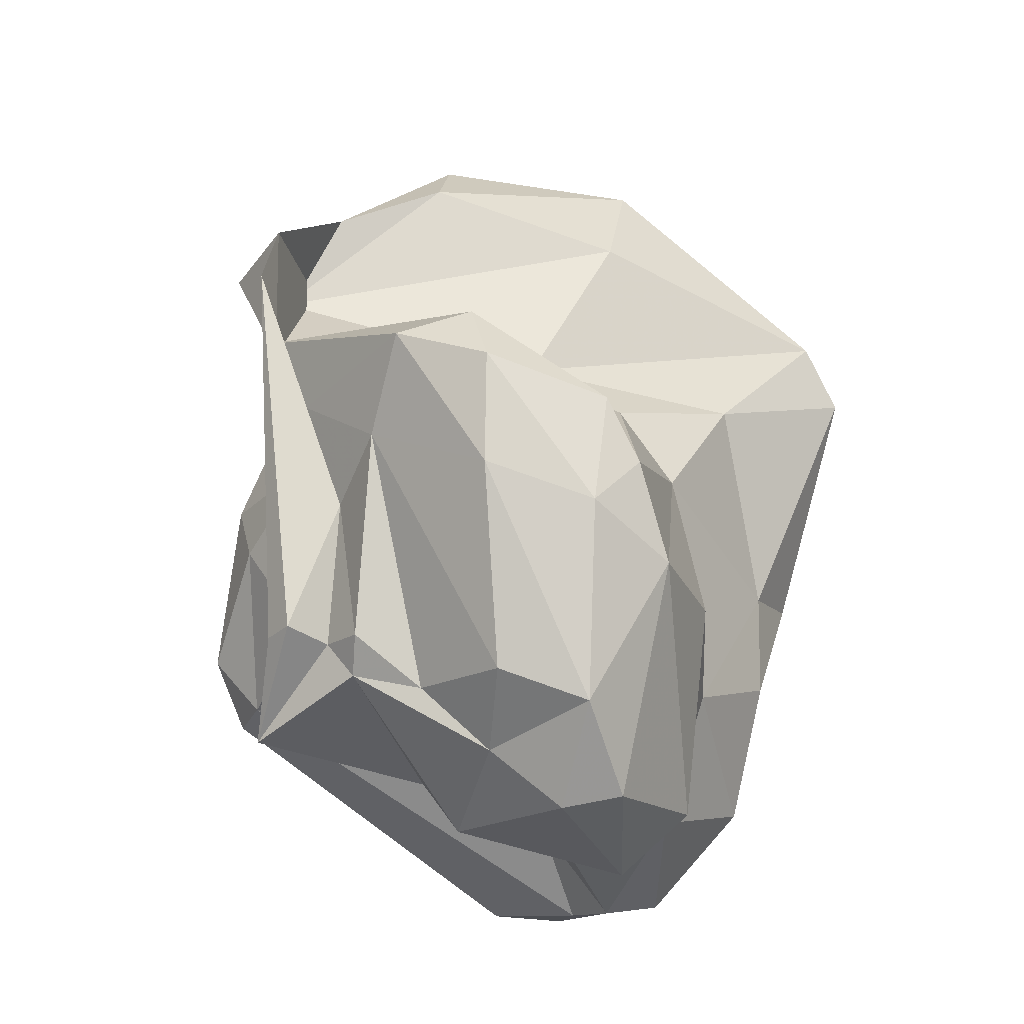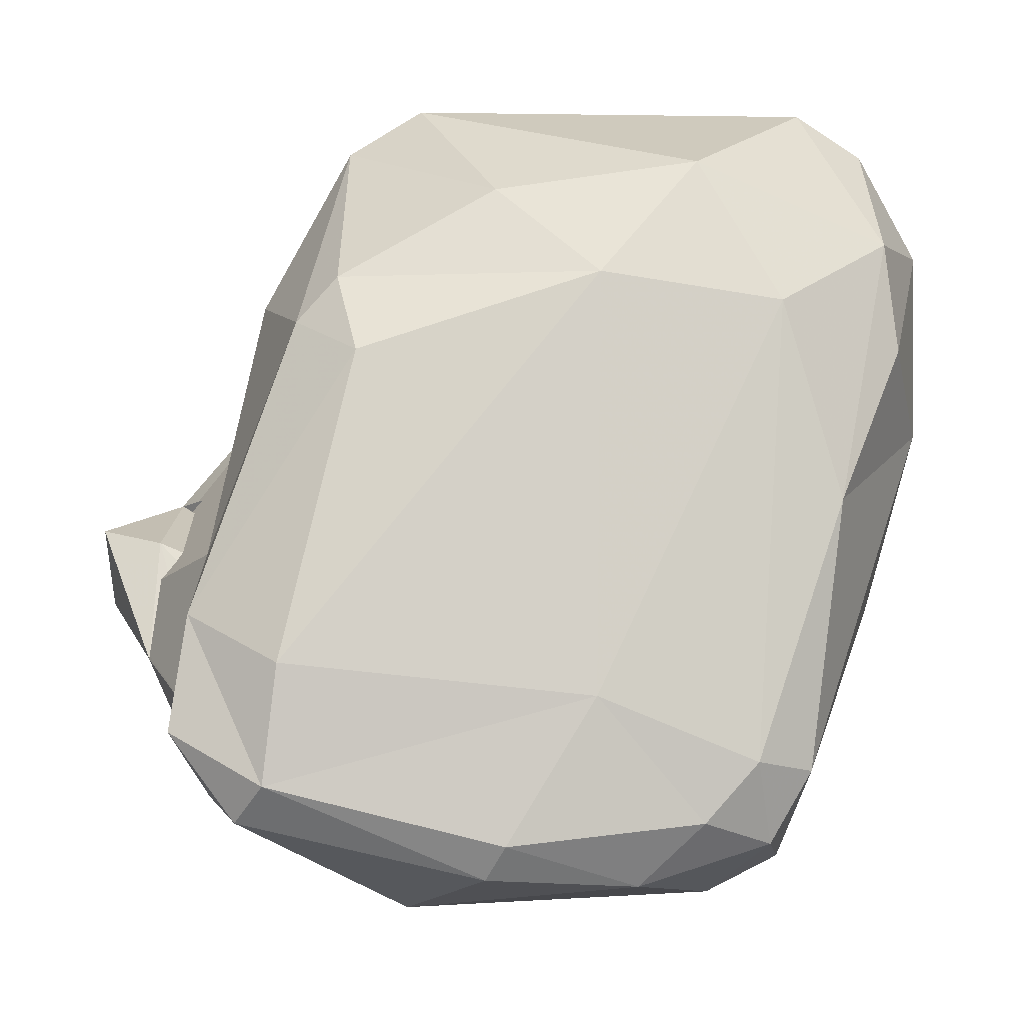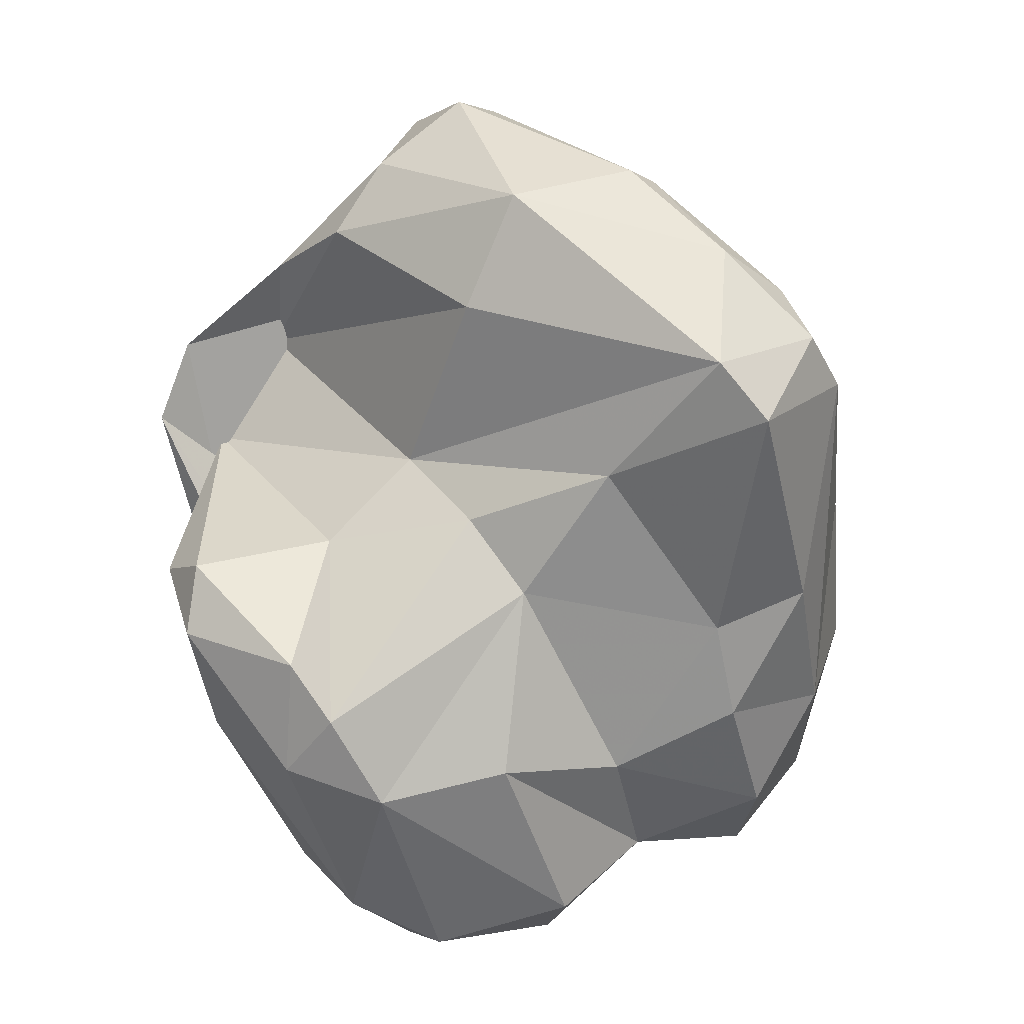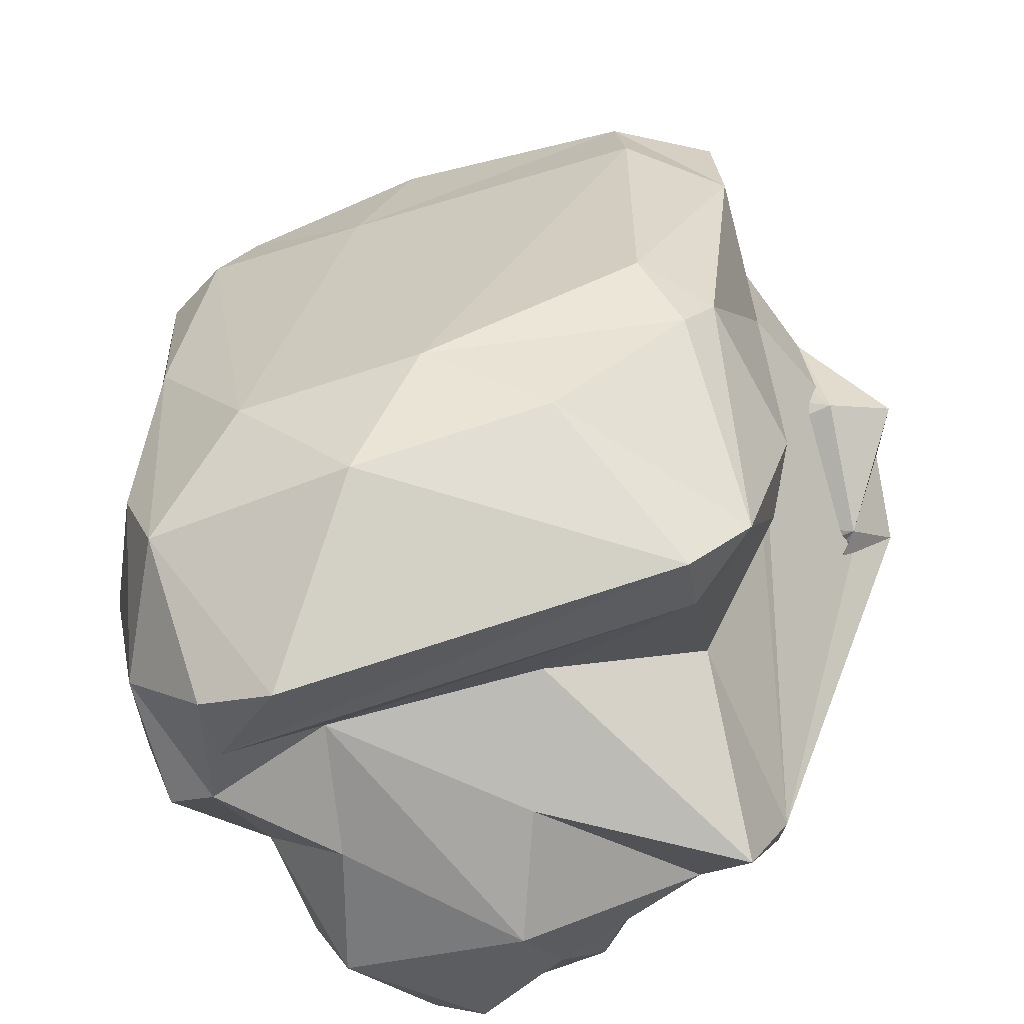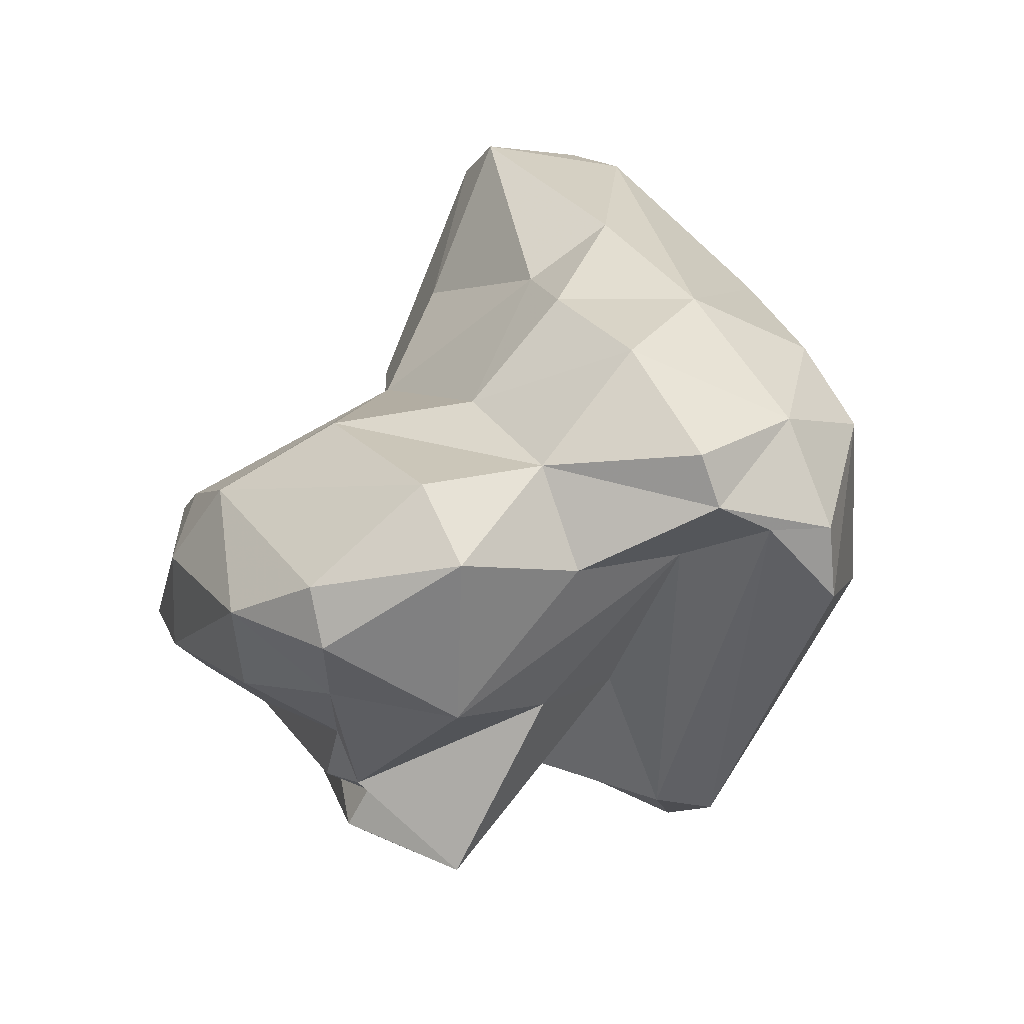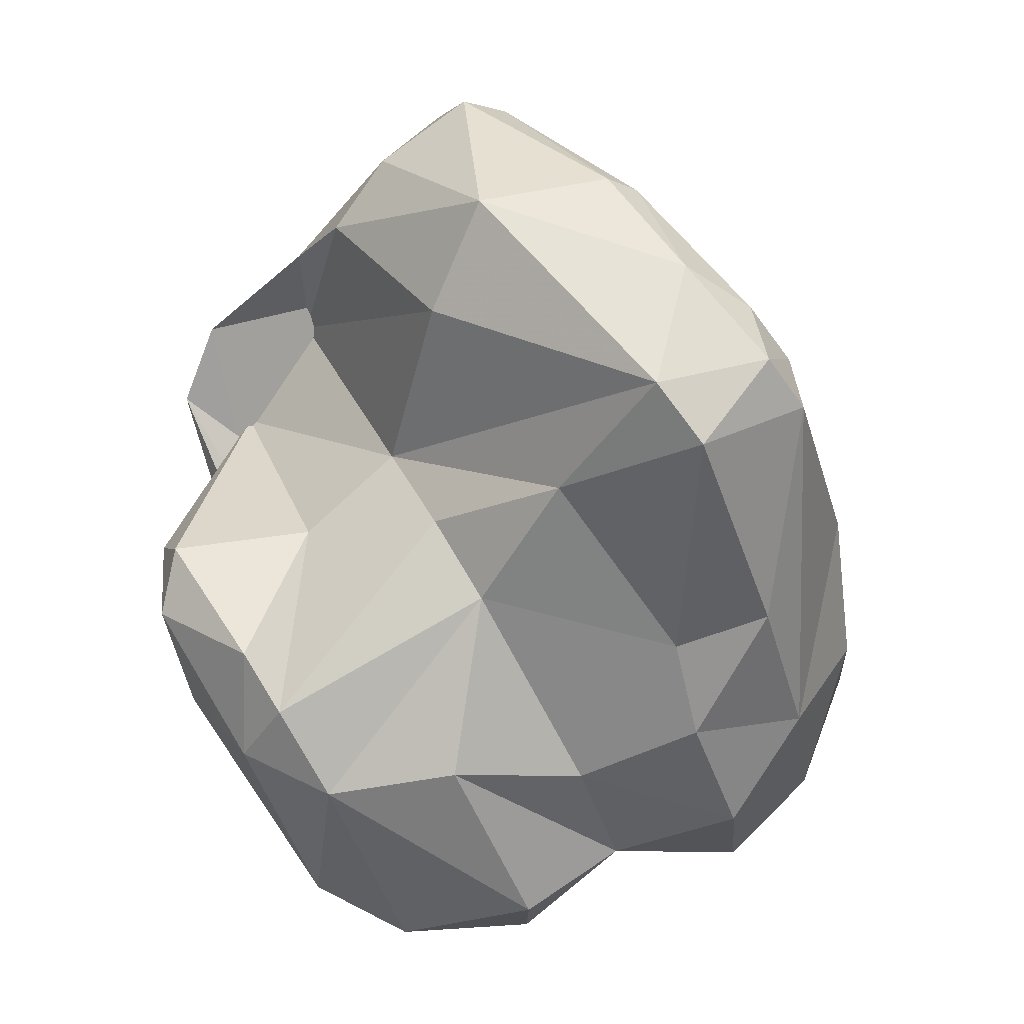
<metadata>
{"format":"obj","ext":"obj","renderer":"f3d","projection":"perspective","resolution":1024,"background":"white","views":[{"elev":-32.7,"azim":-30.3,"up":"+Z"},{"elev":43.3,"azim":24.4,"up":"+Y"},{"elev":15.2,"azim":24.1,"up":"+Z"},{"elev":61.5,"azim":-170.9,"up":"+Y"},{"elev":-70.9,"azim":69.2,"up":"+Z"},{"elev":17.0,"azim":36.6,"up":"+Z"}]}
</metadata>
<code>
v 181.4 285.2 75.18
v 181.3 288.5 75.12
v 183 287.6 60
v 183.3 288.6 74.9
v 182.9 285.4 68.12
v 180.5 284.5 72.41
v 183.6 279.9 68.02
v 183.2 286.4 59.92
v 184 290.3 57.49
v 184.3 285.1 64.36
v 184.6 286.8 78.19
v 184.8 286.6 59.75
v 185 289.7 68.9
v 184.7 294.9 69.5
v 185 285 59.42
v 181.9 286.6 71.3
v 184.8 294 67.31
v 185.5 286 58.49
v 184 282.4 65.58
v 186.3 292.1 63.44
v 186.1 290.6 76.51
v 186.8 296.9 62.53
v 185.6 278.4 68.77
v 188.2 281.1 57.2
v 189 286.5 82.27
v 185.7 277.5 66.53
v 187.2 288.2 80.52
v 190.8 290.9 57.83
v 186.2 278.5 63.01
v 187.5 297.5 72.41
v 191.1 293.3 61.45
v 187.3 284.7 57.9
v 189.7 277.4 62.07
v 185.5 298 64.7
v 190.9 279.9 56.18
v 187.8 292.4 80.56
v 188.3 298.5 71.1
v 189.5 283.8 55.77
v 190.1 277.2 66.07
v 187.9 285.2 79.88
v 188.6 290.4 83.39
v 191.7 300 66.79
v 191.7 282.9 53.87
v 191.5 277.4 64.09
v 190 298 73.31
v 189.2 281.7 69.27
v 190.6 287.9 54.76
v 191.3 284 71.97
v 187.1 298.9 62.73
v 194.2 282.9 77.95
v 193.4 281.9 54.26
v 193 278.2 61.08
v 199.7 295.3 56.37
v 191.3 292.6 81.41
v 197.2 293.3 58.59
v 196 286.1 53.66
v 196.3 289.9 55.92
v 194.3 282.8 70.35
v 192 290.1 83.92
v 197.5 284.1 55.49
v 196.4 281.1 61.72
v 197 300.4 63.5
v 191.2 288.6 84.39
v 199 287.7 56.97
v 199.9 291.4 77.67
v 198.1 298.3 57.1
v 196.4 282.7 67.92
v 195.8 299.2 68.28
v 195.5 283.9 81.8
v 200 293.3 55.8
v 199.4 283.2 72.37
v 199.1 285.2 60.94
v 198.9 288.5 81.88
v 198.4 287.4 82.39
v 203.4 283 76.73
v 201.4 292.2 55.9
v 200.3 297.2 56.97
v 202.8 297.7 61.69
v 202.9 286.8 63.04
v 203.1 289.2 58.86
v 202.5 286 66.45
v 201 298.2 66.09
v 205 283.4 74.8
v 202.9 294.8 58.37
v 205.1 287.9 67.58
v 203.8 288.2 78.39
v 202.3 286.3 79.96
v 204.2 295.5 63.88
v 204.7 291.1 62.61
v 204.4 294 69.33
v 205.5 286.7 77.1
v 204.7 289.4 76.46
v 206 288.3 75.19
g foo
f 7 26 23
f 39 23 26
f 29 26 7
f 33 39 26
f 44 39 33
f 29 7 19
f 33 26 29
f 19 24 29
f 52 44 33
f 35 29 24
f 33 29 35
f 52 33 35
f 51 52 35
f 24 38 35
f 43 35 38
f 51 35 43
f 46 16 23
f 46 23 39
f 7 23 16
f 5 7 16
f 46 39 44
f 5 19 7
f 19 5 10
f 67 44 52
f 67 52 61
f 19 10 15
f 19 32 24
f 12 15 10
f 32 19 15
f 18 15 12
f 32 15 18
f 24 32 38
f 60 52 51
f 60 61 52
f 38 32 18
f 60 51 56
f 38 18 47
f 43 38 47
f 56 51 43
f 56 43 47
f 16 4 2
f 48 4 16
f 16 46 48
f 2 1 16
f 46 58 48
f 46 44 58
f 16 1 6
f 67 58 44
f 8 6 3
f 5 16 6
f 10 5 6
f 10 6 8
f 72 67 61
f 12 10 8
f 64 61 60
f 64 72 61
f 3 9 8
f 12 8 9
f 28 18 9
f 18 12 9
f 56 64 60
f 18 28 47
f 47 28 55
f 55 57 47
f 57 64 56
f 56 47 57
f 50 40 4
f 4 40 11
f 4 11 2
f 4 48 50
f 11 1 2
f 48 58 71
f 67 71 58
f 21 3 1
f 3 6 1
f 81 71 67
f 13 3 21
f 81 67 72
f 79 81 72
f 13 20 3
f 80 72 64
f 79 72 80
f 9 3 20
f 20 31 9
f 31 28 9
f 55 28 31
f 55 70 57
f 70 64 57
f 70 76 64
f 76 80 64
f 25 40 69
f 69 40 50
f 40 25 11
f 50 75 69
f 27 11 25
f 48 75 50
f 27 1 11
f 71 75 48
f 83 75 71
f 27 21 1
f 81 83 71
f 83 81 85
f 17 13 14
f 13 21 14
f 85 81 79
f 85 79 89
f 20 13 17
f 80 89 79
f 34 17 14
f 22 31 20
f 89 80 84
f 22 20 17
f 53 55 22
f 55 31 22
f 70 55 53
f 80 76 84
f 22 17 34
f 53 77 70
f 77 84 70
f 84 76 70
f 49 22 34
f 53 22 49
f 66 53 49
f 66 77 53
f 63 25 69
f 74 63 69
f 25 63 41
f 87 74 69
f 69 75 87
f 25 41 27
f 36 27 41
f 36 21 27
f 87 75 91
f 75 83 91
f 36 30 21
f 93 91 83
f 93 83 85
f 89 93 85
f 21 30 14
f 34 14 30
f 37 34 30
f 88 84 78
f 89 84 88
f 37 42 34
f 42 49 34
f 84 77 78
f 42 62 49
f 62 78 66
f 77 66 78
f 62 66 49
f 41 63 59
f 73 59 74
f 59 63 74
f 74 87 73
f 86 73 87
f 65 54 59
f 65 59 73
f 36 41 59
f 92 65 86
f 65 73 86
f 54 36 59
f 68 54 65
f 87 91 86
f 92 86 91
f 91 93 92
f 90 92 93
f 45 36 54
f 45 54 68
f 82 65 92
f 82 92 90
f 45 30 36
f 89 90 93
f 82 68 65
f 90 89 88
f 37 30 45
f 68 37 45
f 78 90 88
f 78 82 90
f 42 37 68
f 62 42 68
f 62 68 82
f 62 82 78
g

</code>
